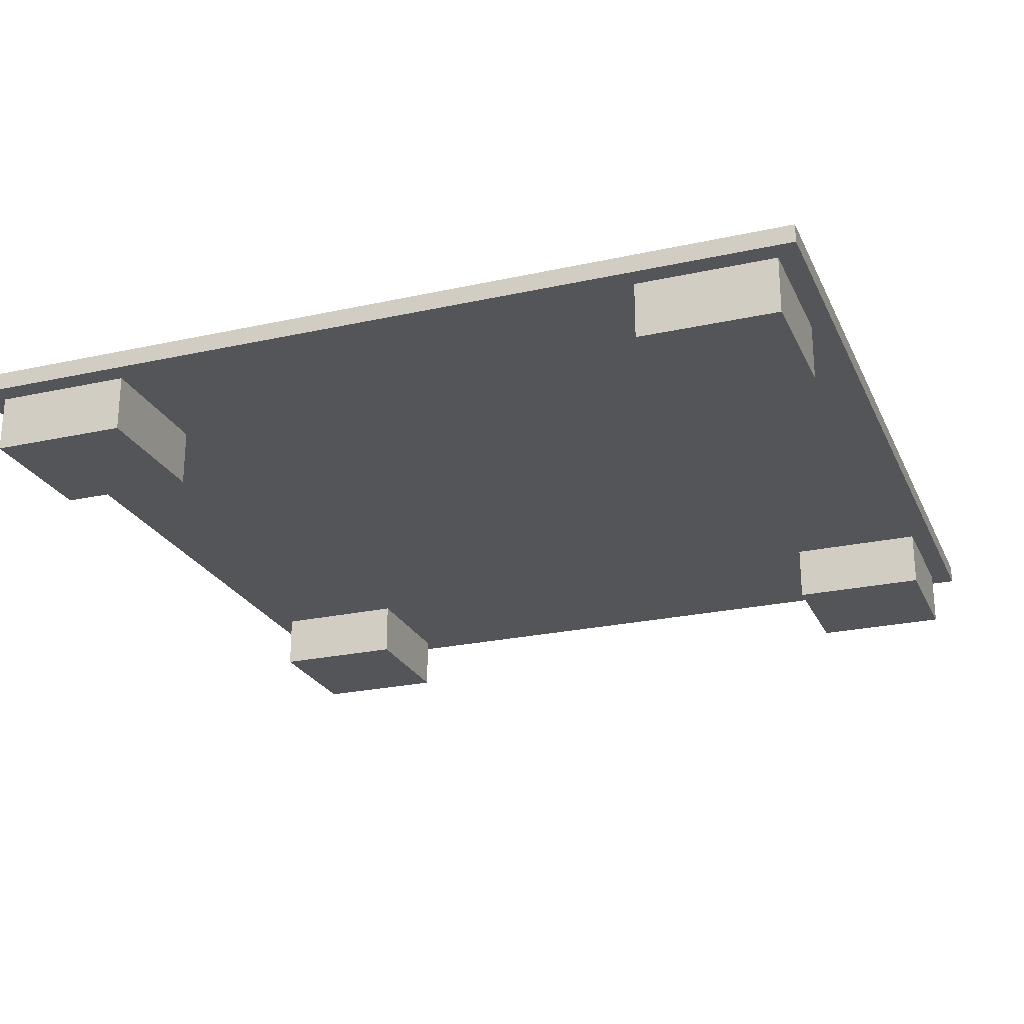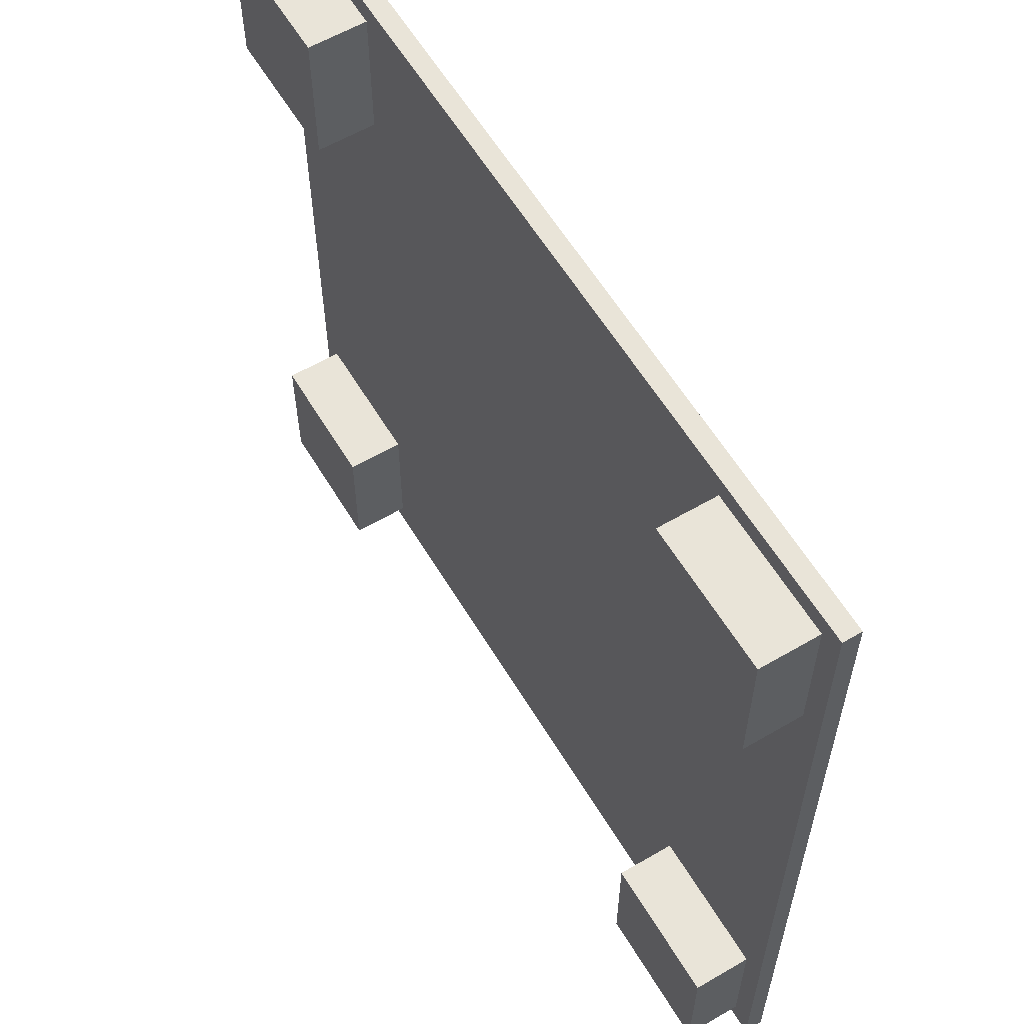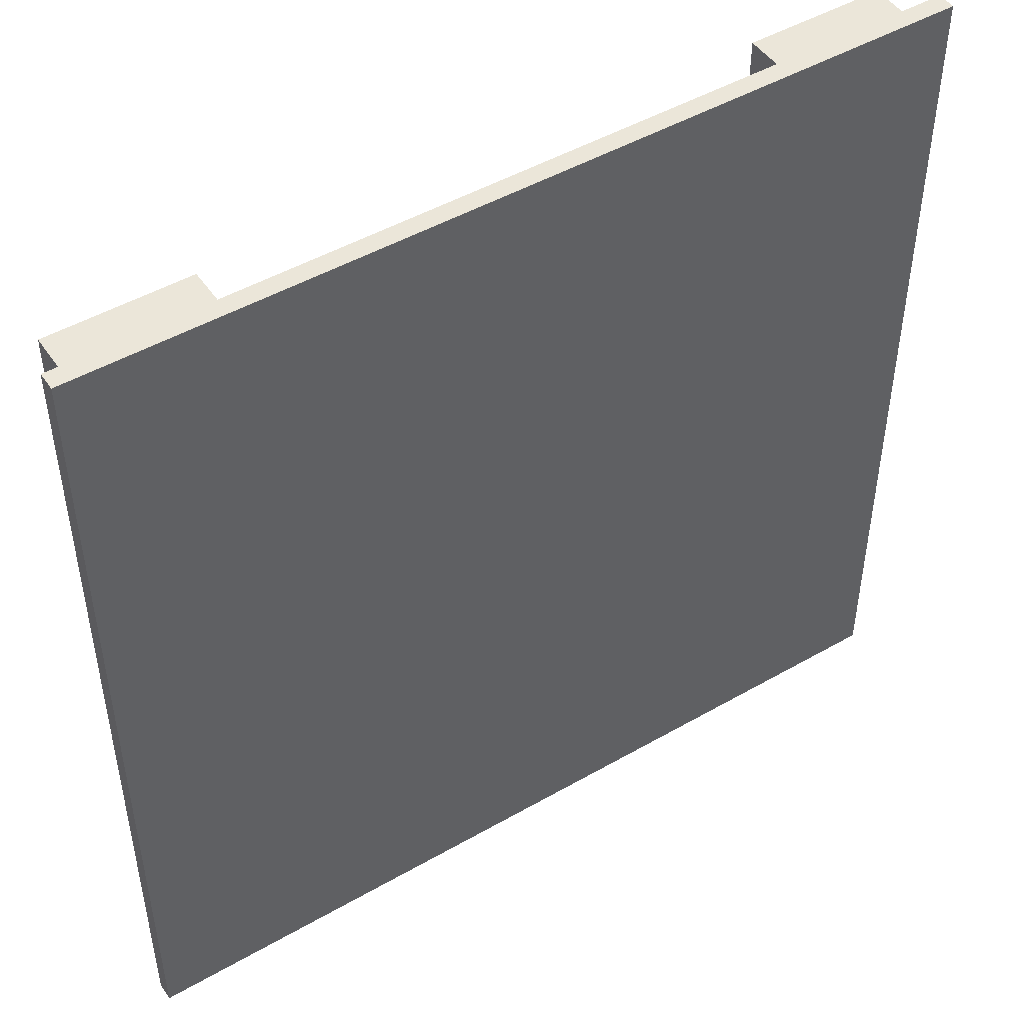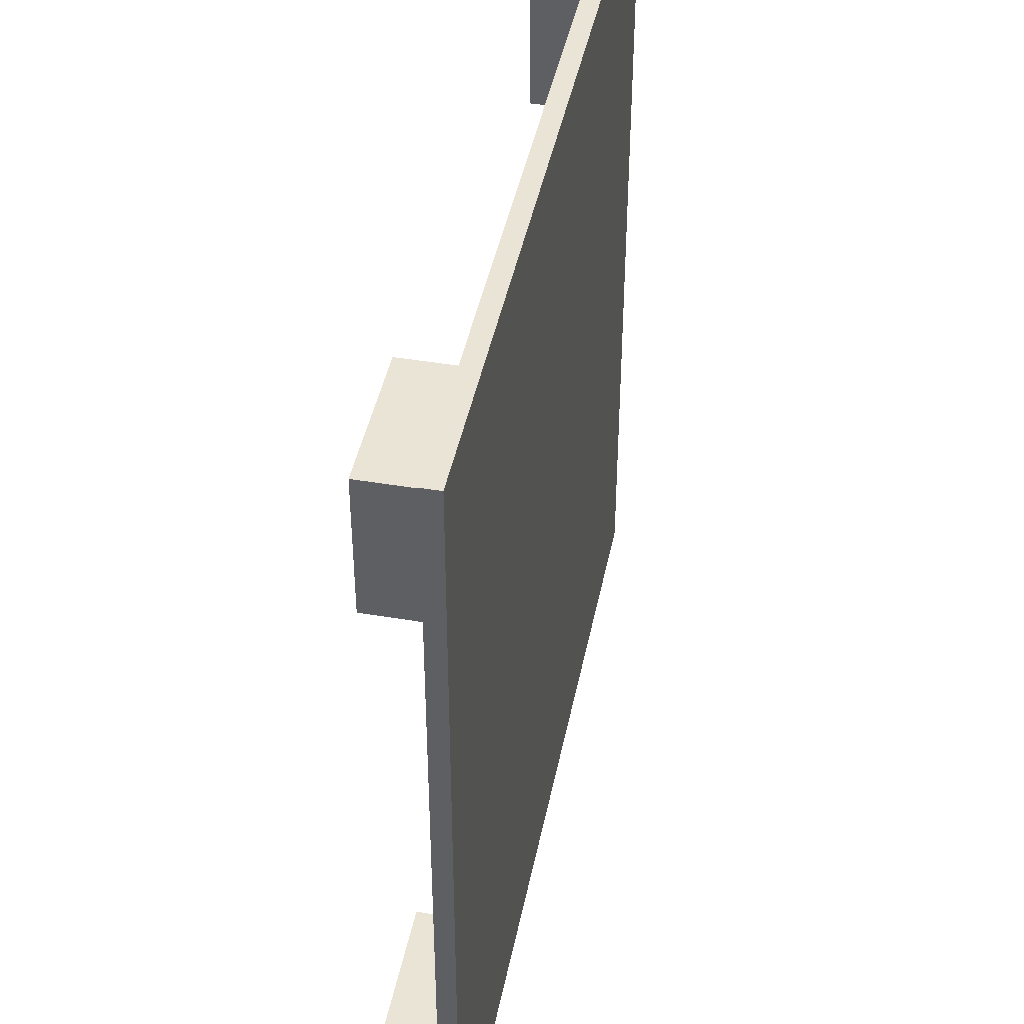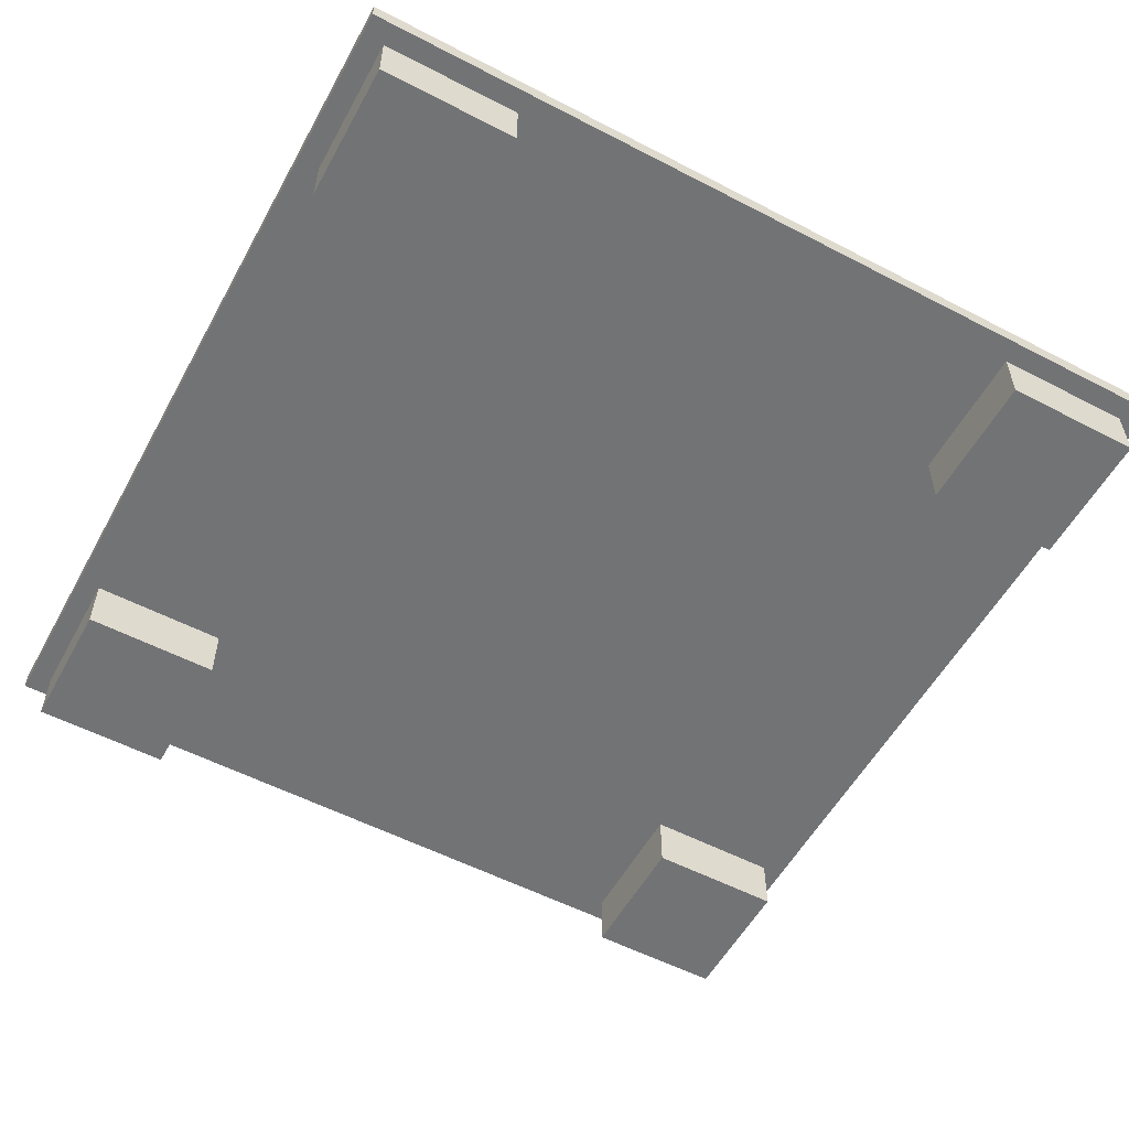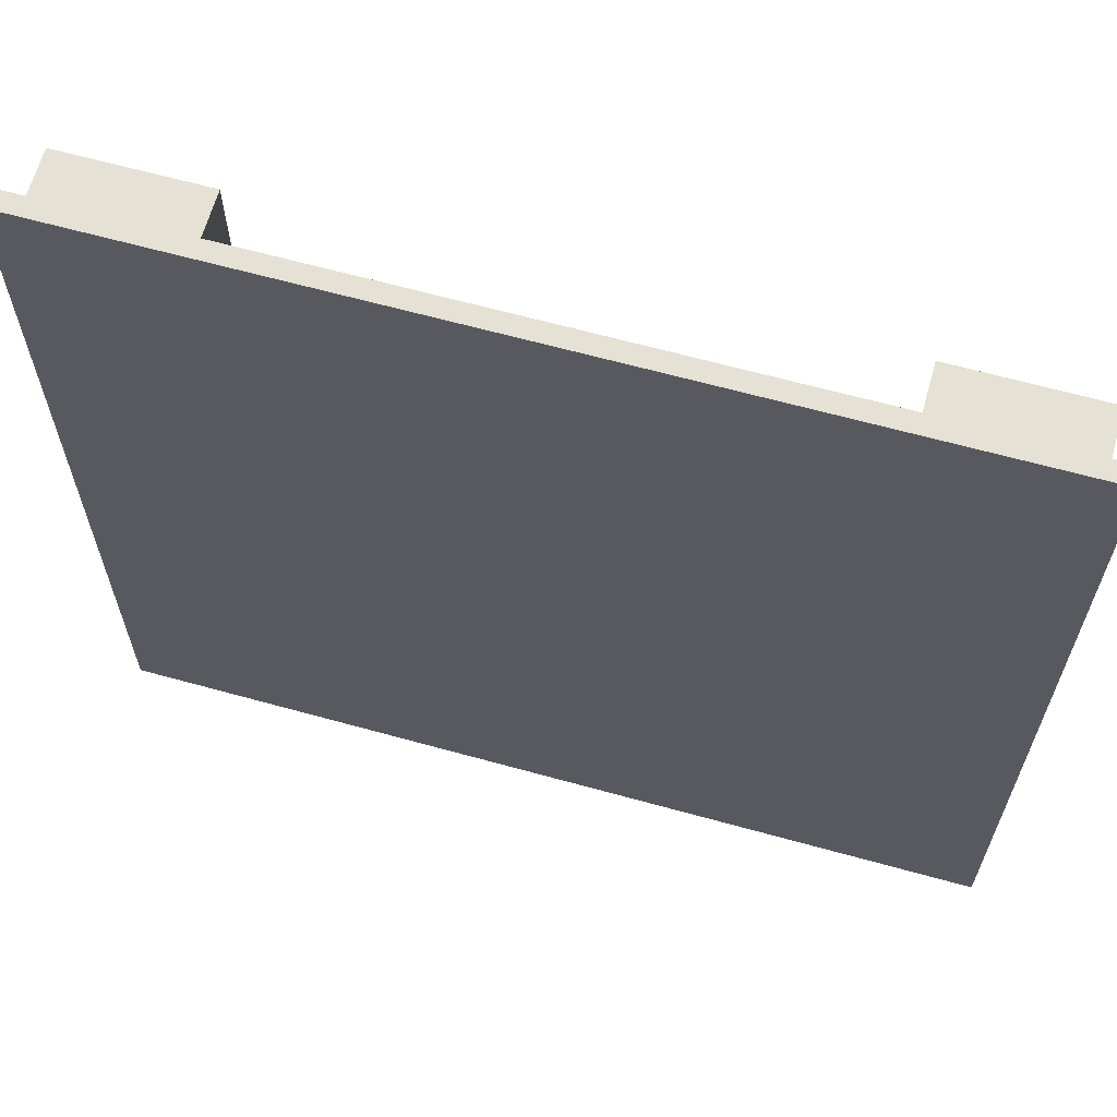
<metadata>
{"format":"obj","ext":"obj","renderer":"f3d","projection":"perspective","resolution":1024,"background":"white","views":[{"elev":-24.1,"azim":110.2,"up":"+Y"},{"elev":59.8,"azim":59.1,"up":"+Z"},{"elev":48.0,"azim":147.2,"up":"+Z"},{"elev":43.7,"azim":101.3,"up":"+Z"},{"elev":-55.7,"azim":61.4,"up":"+Y"},{"elev":64.5,"azim":-164.4,"up":"+Z"}]}
</metadata>
<code>
o table_Cube.002
v -2.974 -0.2425 4.546
v -2.789 -0.3984 4.362
v -2.974 -0.2425 -2.838
v -2.789 -0.3984 -2.653
v 4.41 -0.2425 4.546
v 4.226 -0.3984 4.362
v 4.41 -0.2425 -2.838
v 4.226 -0.3984 -2.653
v 1.949 -0.2425 -2.838
v -0.5122 -0.2425 -2.838
v -1.613 -0.3984 -2.653
v 3.049 -0.3984 -2.653
v -0.5122 -0.2425 4.546
v 1.949 -0.2425 4.546
v 3.049 -0.3984 4.362
v -1.613 -0.3984 4.362
v -2.974 -0.2425 -0.3762
v -2.974 -0.2425 2.085
v -2.789 -0.3984 3.185
v -2.789 -0.3984 -1.477
v 4.41 -0.2425 2.085
v 4.41 -0.2425 -0.3762
v 4.226 -0.3984 -1.477
v 4.226 -0.3984 3.185
v 3.049 -0.3984 -1.477
v 3.049 -0.3984 3.185
v -1.613 -0.3984 -1.477
v -1.613 -0.3984 3.185
v -0.5122 -0.2425 -0.3762
v -0.5122 -0.2425 2.085
v 1.949 -0.2425 -0.3762
v 1.949 -0.2425 2.085
v -2.974 -0.3984 -0.3762
v -2.974 -0.3984 -2.838
v 1.949 -0.3984 -2.838
v 4.41 -0.3984 -2.838
v 4.41 -0.3984 2.085
v 4.41 -0.3984 4.546
v -0.5122 -0.3984 4.546
v -2.974 -0.3984 4.546
v -0.5122 -0.3984 -2.838
v 1.949 -0.3984 4.546
v 1.949 -0.3984 2.085
v -0.5122 -0.3984 2.085
v -2.974 -0.3984 2.085
v 4.41 -0.3984 -0.3762
v 1.949 -0.3984 -0.3762
v -0.5122 -0.3984 -0.3762
v -2.789 -0.8817 -1.477
v -2.789 -0.8817 -2.653
v 3.049 -0.8817 -2.653
v 4.226 -0.8817 -2.653
v 4.226 -0.8817 3.185
v 4.226 -0.8817 4.362
v -1.613 -0.8817 4.362
v -2.789 -0.8817 4.362
v -1.613 -0.8817 -2.653
v 3.049 -0.8817 4.362
v 3.049 -0.8817 3.185
v -1.613 -0.8817 3.185
v -2.789 -0.8817 3.185
v 4.226 -0.8817 -1.477
v 3.049 -0.8817 -1.477
v -1.613 -0.8817 -1.477
f 17 3 34 33
f 9 7 36 35
f 21 5 38 37
f 13 1 40 39
f 32 14 5 21
f 19 61 56 2
f 28 60 61 19
f 43 42 39 44
f 18 1 13 30
f 30 13 14 32
f 5 14 42 38
f 14 13 39 42
f 3 10 41 34
f 10 9 35 41
f 10 29 31 9
f 29 30 32 31
f 3 17 29 10
f 17 18 30 29
f 35 47 48 41
f 47 43 44 48
f 4 50 49 20
f 46 37 43 47
f 16 55 60 28
f 48 44 45 33
f 9 31 22 7
f 31 32 21 22
f 7 22 46 36
f 22 21 37 46
f 1 18 45 40
f 18 17 33 45
f 20 33 34 4
f 12 35 36 8
f 24 37 38 6
f 16 39 40 2
f 4 34 41 11
f 6 38 42 15
f 15 42 43 26
f 28 44 39 16
f 2 40 45 19
f 8 36 46 23
f 25 47 35 12
f 11 41 48 27
f 23 46 47 25
f 26 43 37 24
f 27 48 33 20
f 19 45 44 28
f 60 55 56 61
f 53 54 58 59
f 52 62 63 51
f 57 64 49 50
f 8 52 51 12
f 23 62 52 8
f 6 54 53 24
f 12 51 63 25
f 2 56 55 16
f 27 64 57 11
f 11 57 50 4
f 25 63 62 23
f 15 58 54 6
f 24 53 59 26
f 26 59 58 15
f 20 49 64 27

</code>
